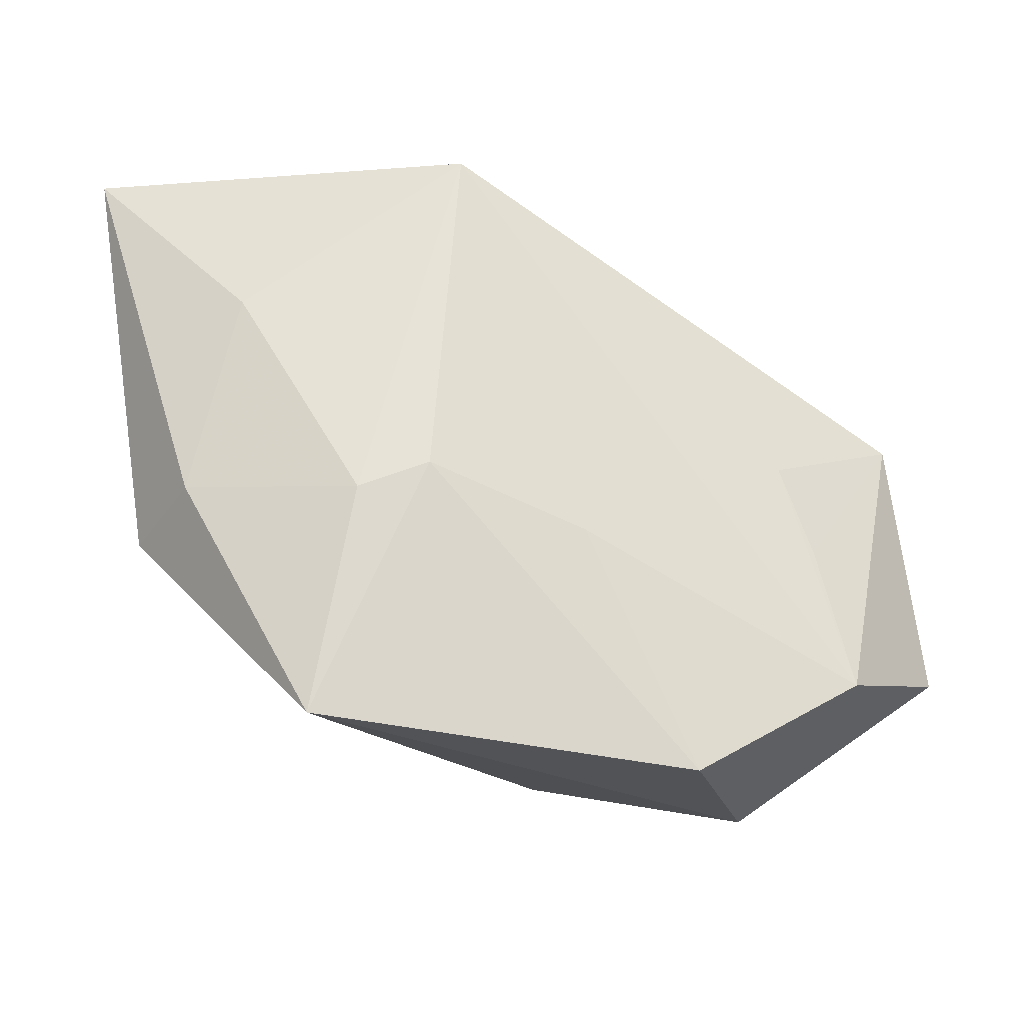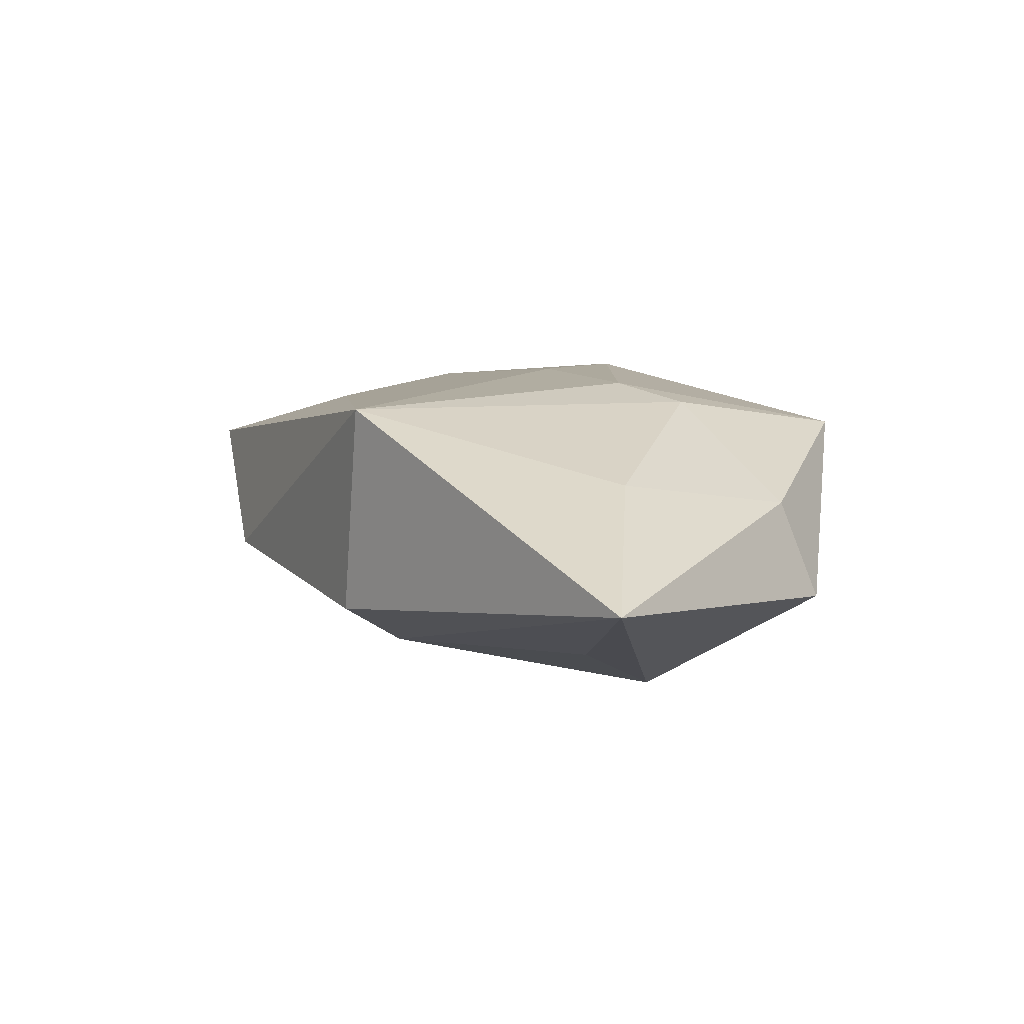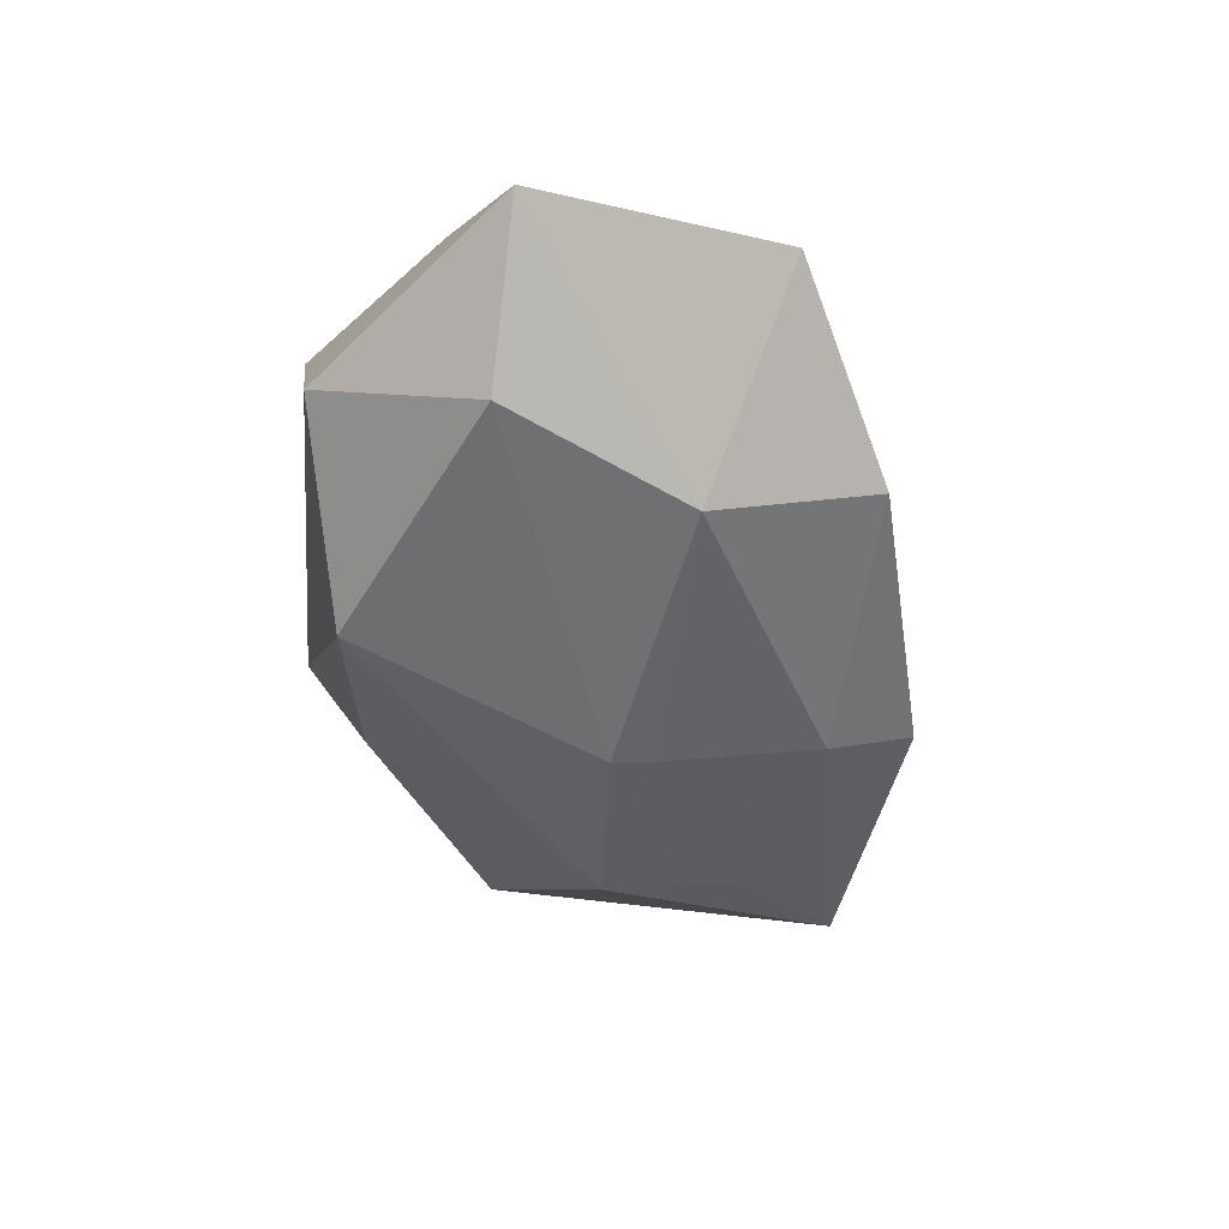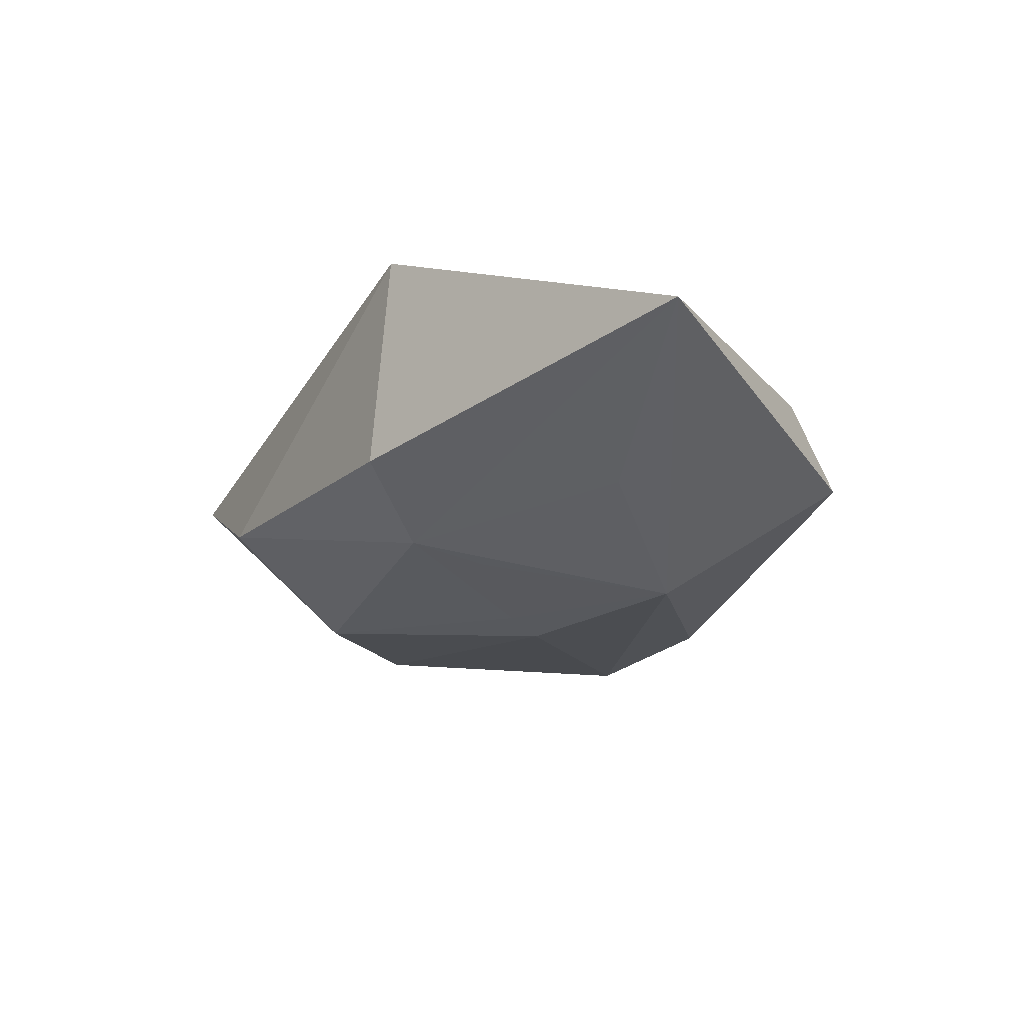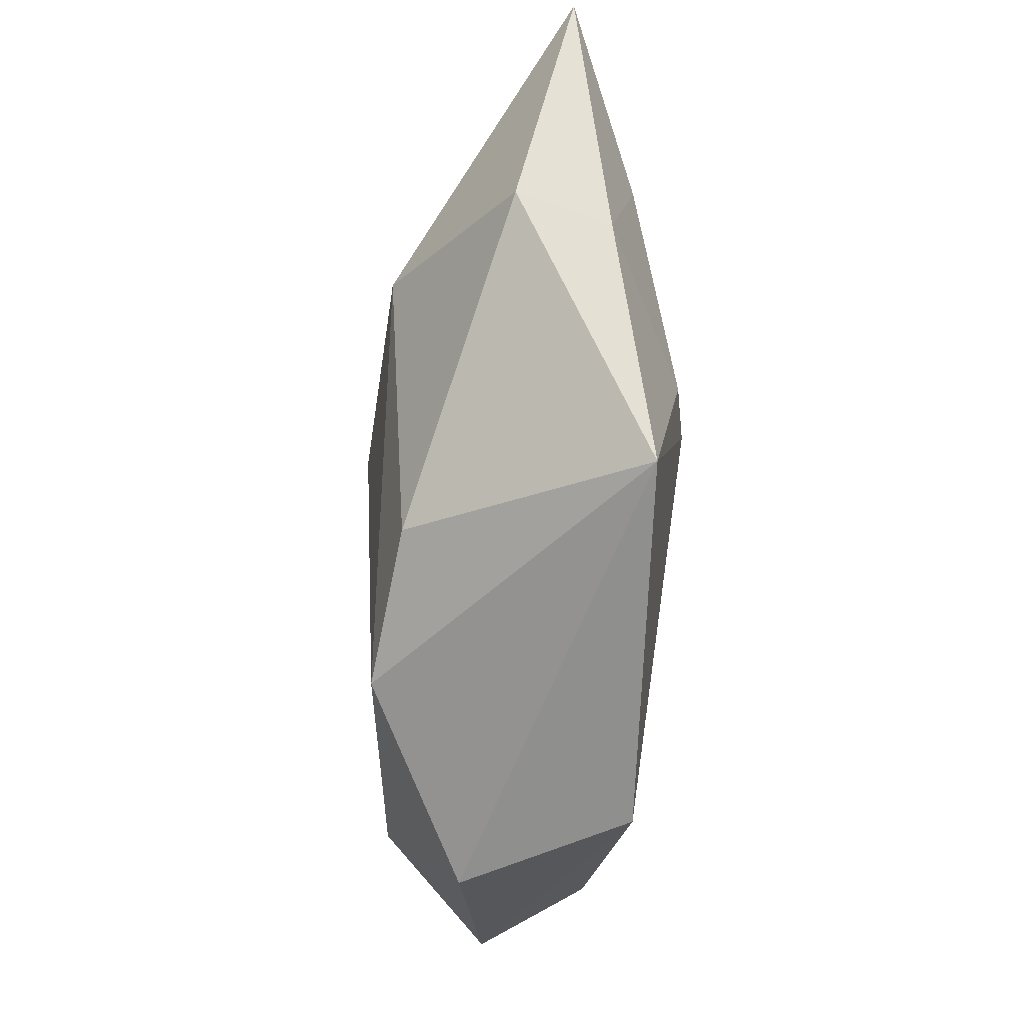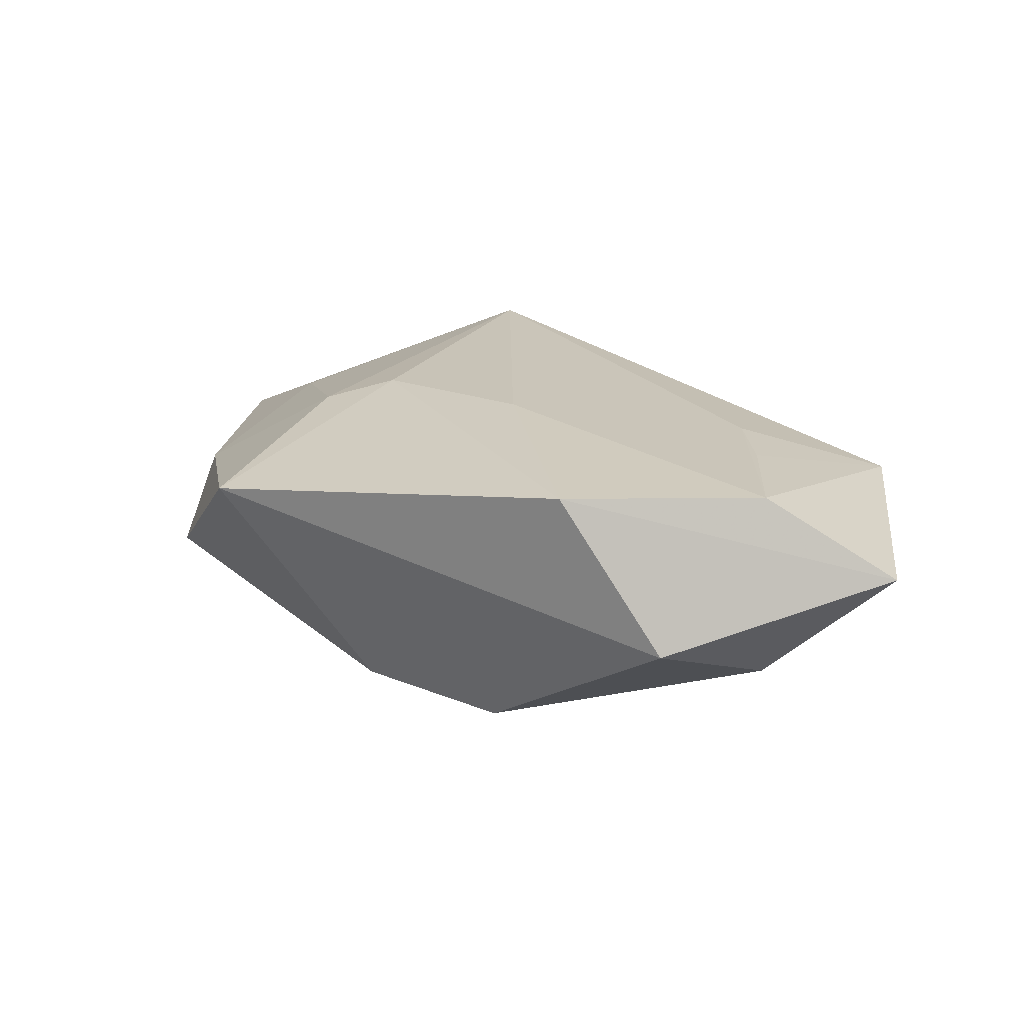
<metadata>
{"format":"obj","ext":"obj","renderer":"f3d","projection":"perspective","resolution":1024,"background":"white","views":[{"elev":-26.2,"azim":-16.4,"up":"+Y"},{"elev":10.3,"azim":-134.9,"up":"+Z"},{"elev":-44.5,"azim":80.6,"up":"+Z"},{"elev":-20.5,"azim":-140.5,"up":"+Z"},{"elev":-60.7,"azim":-97.8,"up":"+Y"},{"elev":19.6,"azim":17.2,"up":"+Z"}]}
</metadata>
<code>
v -0.04181 0.03031 -0.0006849
v 0.03138 -0.01876 0.009966
v 0.0249 0.003258 0.009602
v 0.003518 -0.007875 0.01348
v 0.02806 -0.005259 0.009614
v -0.008693 0.03031 0.01348
v -0.005695 0.02939 -0.006018
v 0.02365 0.003754 -0.01122
v -0.002564 0.0006306 -0.01586
v -0.01128 -0.003041 0.01348
v -0.003048 0.02025 -0.01106
v 0.006547 -0.02392 -0.01318
v 0.04346 -0.0144 0.001509
v -0.03199 -0.003764 0.003428
v 0.02407 -0.02884 -0.002948
v -0.03485 -0.005986 -0.005755
v -0.02832 0.01488 0.006863
v 0.0145 -0.02942 0.01166
v -0.02542 0.01684 -0.009233
v -0.01755 -0.005612 0.01184
v -0.007601 -0.02036 -0.01214
v -0.02069 0.002797 -0.01552
v 0.03882 0.009509 0.004843
v -0.002781 0.004819 -0.01493
v -0.02054 -0.02637 0.008125
v 0.02222 0.0201 -0.004662
v 0.03101 -0.01424 -0.009528
v -0.006945 0.01437 -0.01256
f 6 1 17
f 27 12 9
f 7 1 6
f 6 26 7
f 7 11 1
f 26 11 7
f 10 6 20
f 6 17 20
f 13 27 8
f 8 27 9
f 8 11 26
f 13 18 15
f 15 27 13
f 12 27 15
f 2 18 13
f 2 3 6
f 5 3 2
f 4 6 10
f 10 18 4
f 4 2 6
f 18 2 4
f 1 11 19
f 23 3 5
f 23 2 13
f 5 2 23
f 6 3 23
f 13 8 23
f 23 8 26
f 23 26 6
f 14 17 1
f 14 20 17
f 1 16 14
f 9 12 22
f 1 19 22
f 22 16 1
f 22 19 11
f 11 28 22
f 20 14 25
f 25 18 10
f 10 20 25
f 25 14 16
f 12 15 25
f 25 15 18
f 24 28 11
f 24 8 9
f 11 8 24
f 9 22 24
f 24 22 28
f 21 22 12
f 16 22 21
f 12 25 21
f 21 25 16

</code>
